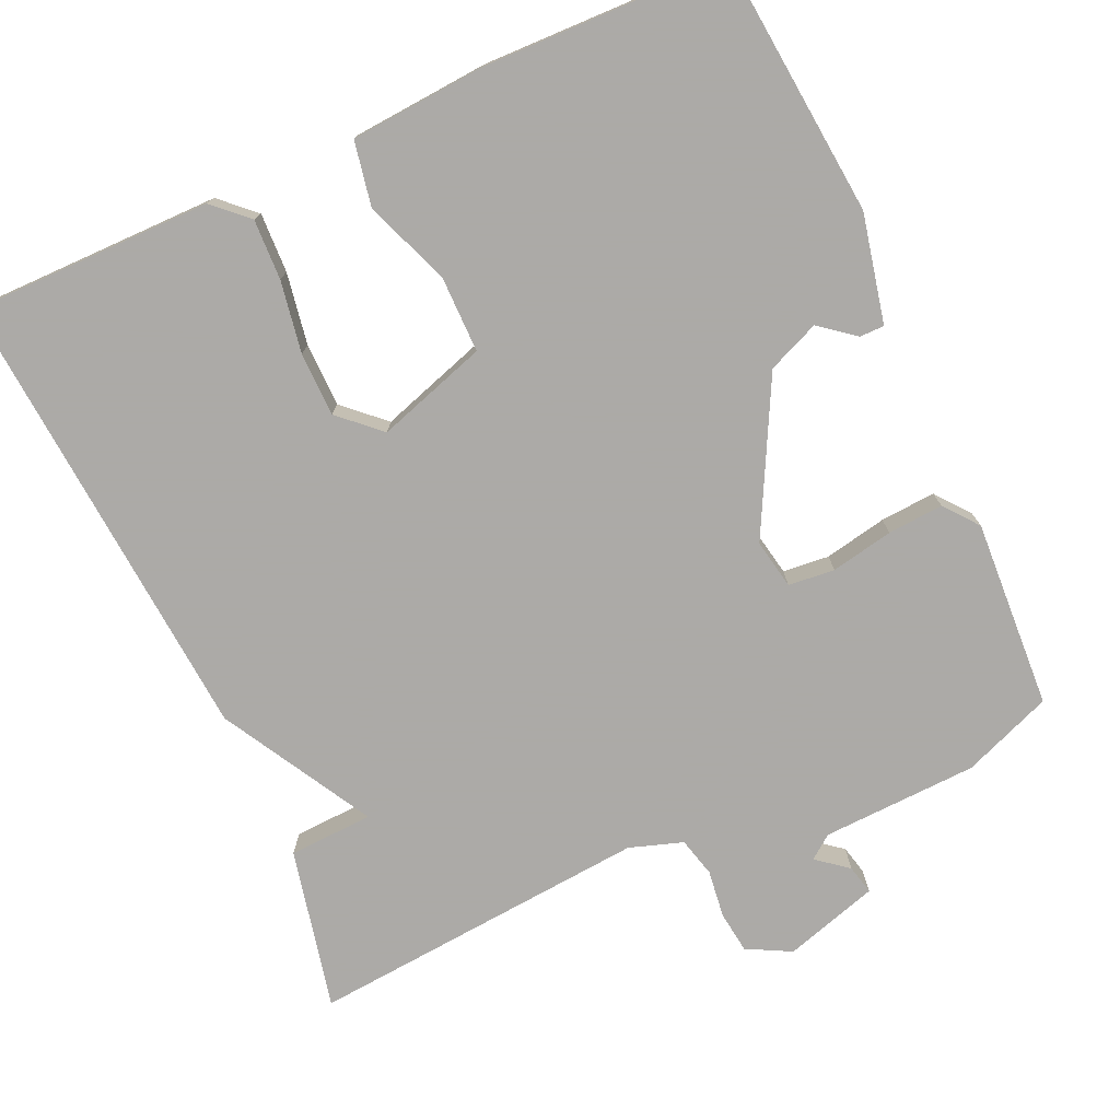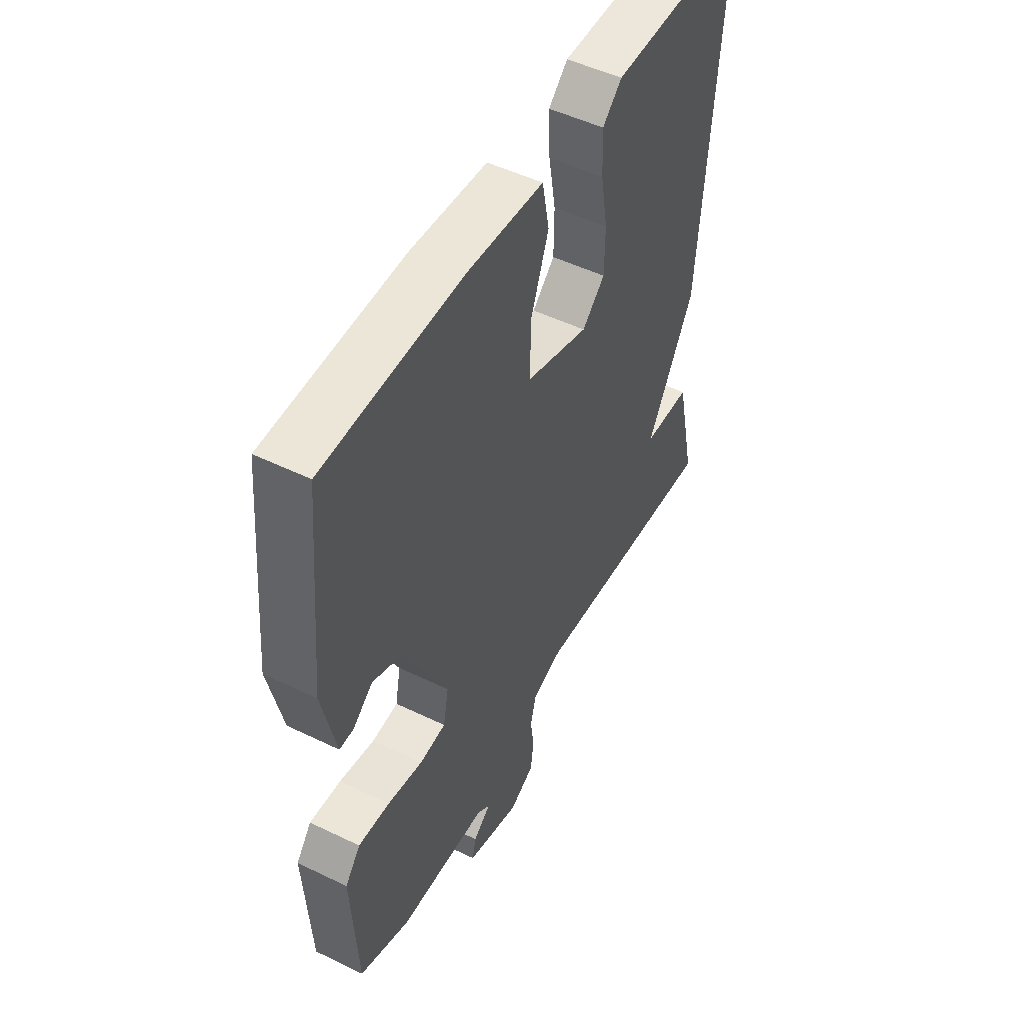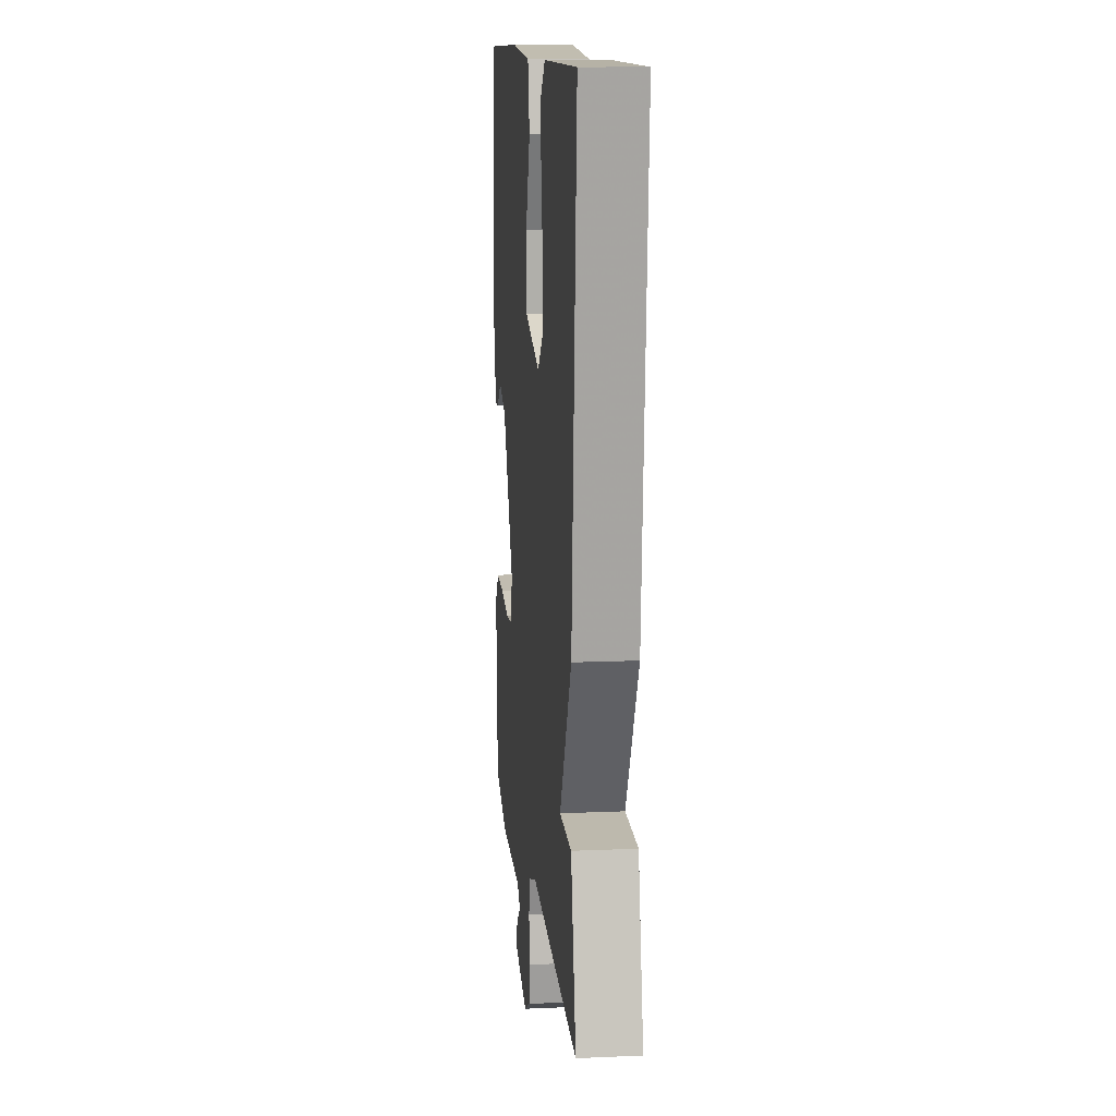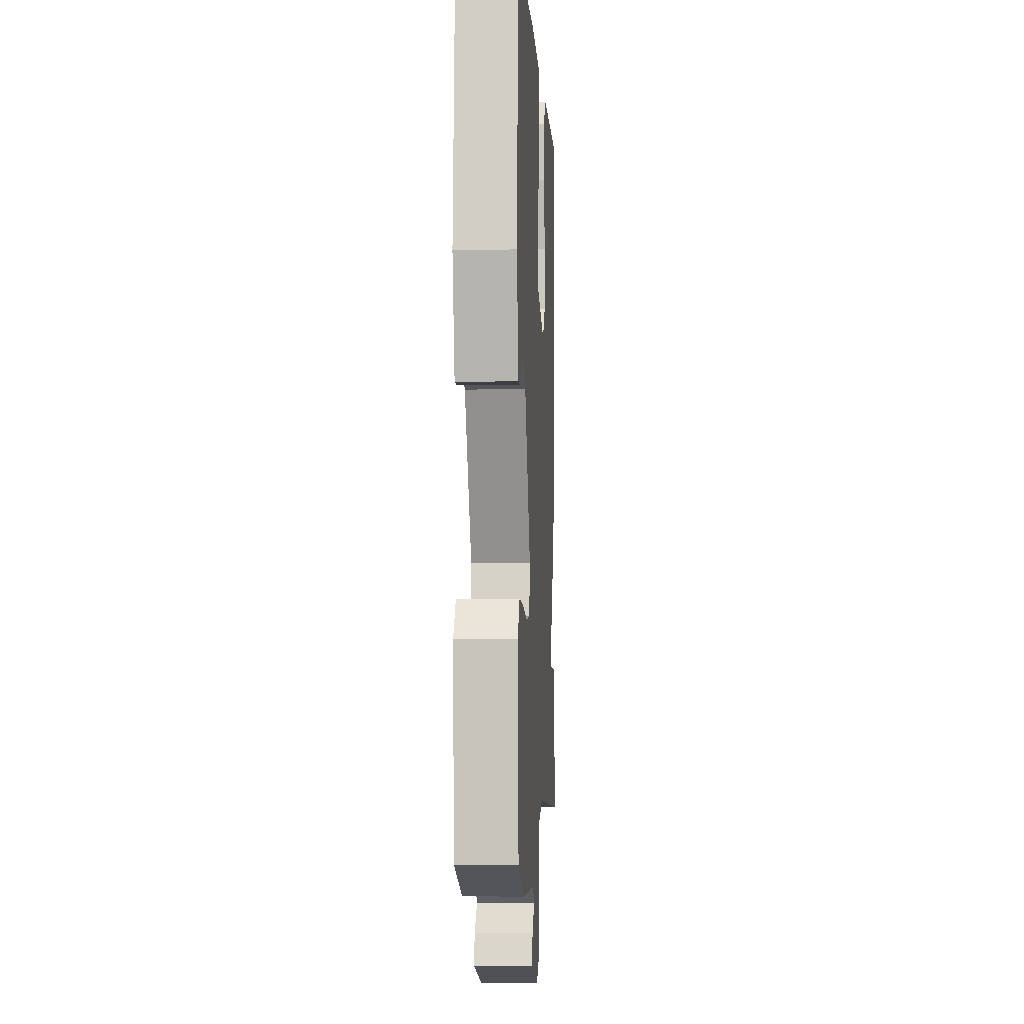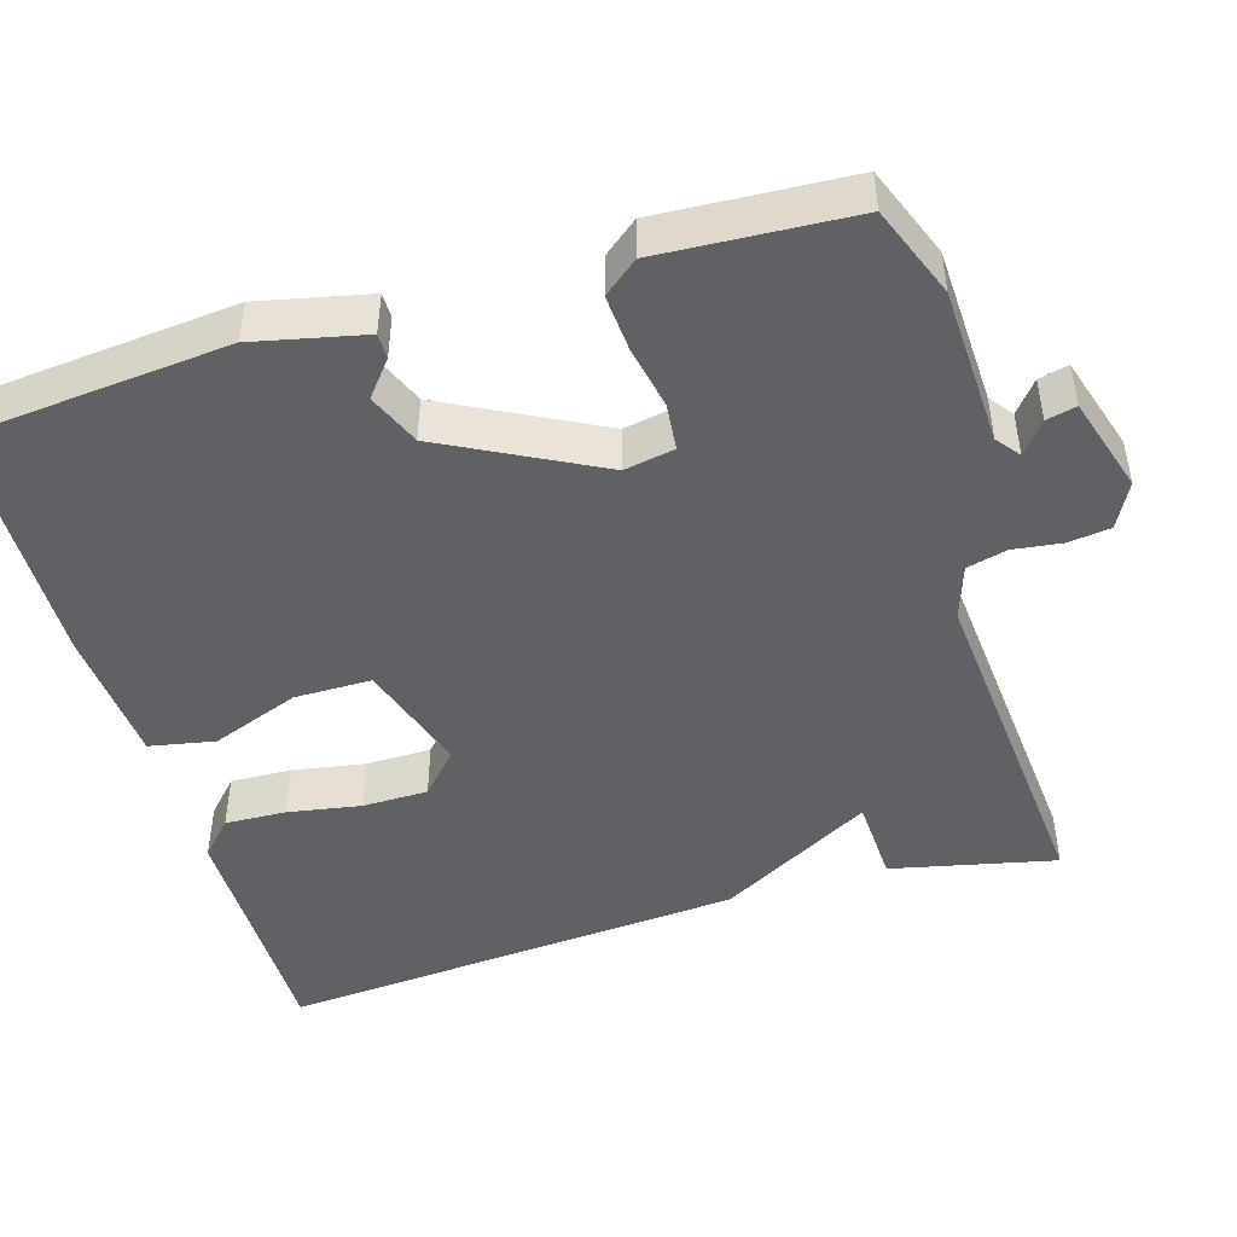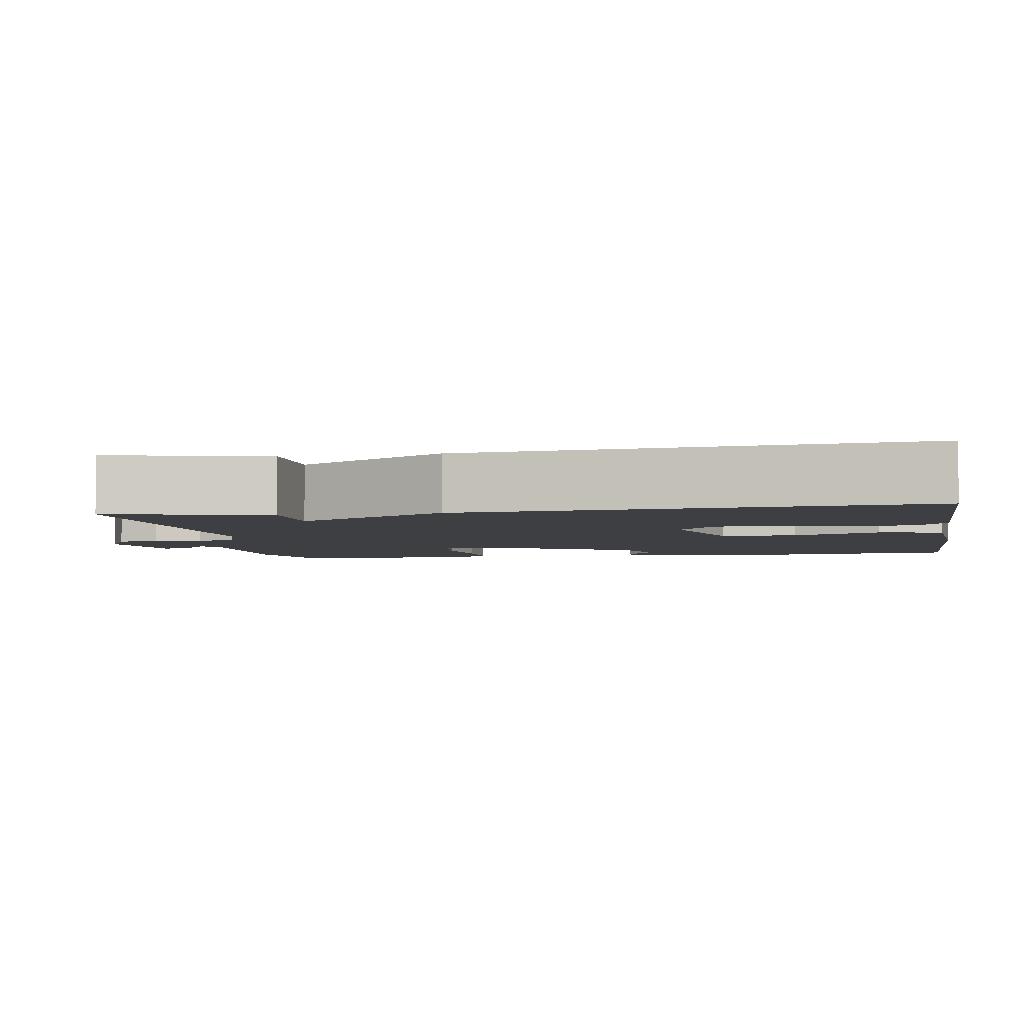
<metadata>
{"format":"obj","ext":"obj","renderer":"f3d","projection":"perspective","resolution":1024,"background":"white","views":[{"elev":-76.0,"azim":24.4,"up":"+Y"},{"elev":50.4,"azim":118.0,"up":"+Z"},{"elev":12.4,"azim":-95.9,"up":"+Z"},{"elev":-3.6,"azim":93.3,"up":"+Z"},{"elev":-46.8,"azim":106.7,"up":"+Y"},{"elev":-4.2,"azim":-80.5,"up":"+Y"}]}
</metadata>
<code>
v -0.5 0.07 -0.5
v -0.454 0.07 -0.292
v -0.345 0.07 -0.287
v -0.454 0.07 -0.092
v -0.5 0.07 0.5
v -0.186 0.07 0.499
v -0.142 0.07 0.458
v -0.145 0.07 0.38
v -0.161 0.07 0.287
v -0.16 0.07 0.204
v -0.108 0.07 0.156
v 0.035 0.07 0.202
v 0.035 0.07 0.3
v -0.007 0.07 0.412
v 0.009 0.07 0.495
v 0.185 0.07 0.508
v 0.5 0.07 0.5
v 0.531 0.07 0.165
v 0.5 0.07 0.025
v 0.468 0.07 0.025
v 0.423 0.07 0.061
v 0.356 0.07 0.033
v 0.254 0.07 -0.163
v 0.266 0.07 -0.227
v 0.326 0.07 -0.233
v 0.407 0.07 -0.217
v 0.479 0.07 -0.212
v 0.514 0.07 -0.256
v 0.5 0.07 -0.5
v 0.384 0.07 -0.545
v 0.182 0.07 -0.553
v 0.152 0.07 -0.576
v 0.192 0.07 -0.608
v 0.201 0.07 -0.646
v 0.079 0.07 -0.683
v 0.022 0.07 -0.653
v 0.015 0.07 -0.599
v 0.023 0.07 -0.537
v 0.01 0.07 -0.486
v -0.059 0.07 -0.463
v -0.5 0 -0.5
v -0.454 0 -0.292
v -0.345 0 -0.287
v -0.454 0 -0.092
v -0.5 0 0.5
v -0.186 0 0.499
v -0.142 0 0.458
v -0.145 0 0.38
v -0.161 0 0.287
v -0.16 0 0.204
v -0.108 0 0.156
v 0.035 0 0.202
v 0.035 0 0.3
v -0.007 0 0.412
v 0.009 0 0.495
v 0.185 0 0.508
v 0.5 0 0.5
v 0.531 0 0.165
v 0.5 0 0.025
v 0.468 0 0.025
v 0.423 0 0.061
v 0.356 0 0.033
v 0.254 0 -0.163
v 0.266 0 -0.227
v 0.326 0 -0.233
v 0.407 0 -0.217
v 0.479 0 -0.212
v 0.514 0 -0.256
v 0.5 0 -0.5
v 0.384 0 -0.545
v 0.182 0 -0.553
v 0.152 0 -0.576
v 0.192 0 -0.608
v 0.201 0 -0.646
v 0.079 0 -0.683
v 0.022 0 -0.653
v 0.015 0 -0.599
v 0.023 0 -0.537
v 0.01 0 -0.486
v -0.059 0 -0.463
f 36 37 38
f 35 36 38
f 34 35 38
f 33 34 38
f 32 33 38
f 31 32 38 39
f 30 31 39
f 29 30 39
f 28 29 39
f 27 28 39
f 26 27 39
f 25 26 39
f 24 25 39 40
f 19 20 21
f 18 19 21
f 17 18 21
f 16 17 21
f 15 16 21
f 14 15 21
f 13 14 21 22
f 12 13 22 23
f 7 8 9
f 6 7 9
f 5 6 9
f 4 5 9
f 3 4 9
f 3 9 10
f 40 1 2 3
f 24 40 3
f 23 24 3
f 12 23 3
f 11 12 3
f 3 10 11
f 78 77 76
f 78 76 75
f 78 75 74
f 78 74 73
f 78 73 72
f 79 78 72 71
f 79 71 70
f 79 70 69
f 79 69 68
f 79 68 67
f 79 67 66
f 79 66 65
f 80 79 65 64
f 61 60 59
f 61 59 58
f 61 58 57
f 61 57 56
f 61 56 55
f 61 55 54
f 62 61 54 53
f 63 62 53 52
f 49 48 47
f 49 47 46
f 49 46 45
f 49 45 44
f 49 44 43
f 50 49 43
f 43 42 41 80
f 43 80 64
f 43 64 63
f 43 63 52
f 43 52 51
f 51 50 43
f 1 41 42 2
f 2 42 43 3
f 3 43 44 4
f 4 44 45 5
f 5 45 46 6
f 6 46 47 7
f 7 47 48 8
f 8 48 49 9
f 9 49 50 10
f 10 50 51 11
f 11 51 52 12
f 12 52 53 13
f 13 53 54 14
f 14 54 55 15
f 15 55 56 16
f 16 56 57 17
f 17 57 58 18
f 18 58 59 19
f 19 59 60 20
f 20 60 61 21
f 21 61 62 22
f 22 62 63 23
f 23 63 64 24
f 24 64 65 25
f 25 65 66 26
f 26 66 67 27
f 27 67 68 28
f 28 68 69 29
f 29 69 70 30
f 30 70 71 31
f 31 71 72 32
f 32 72 73 33
f 33 73 74 34
f 34 74 75 35
f 35 75 76 36
f 36 76 77 37
f 37 77 78 38
f 38 78 79 39
f 39 79 80 40
f 40 80 41 1

</code>
